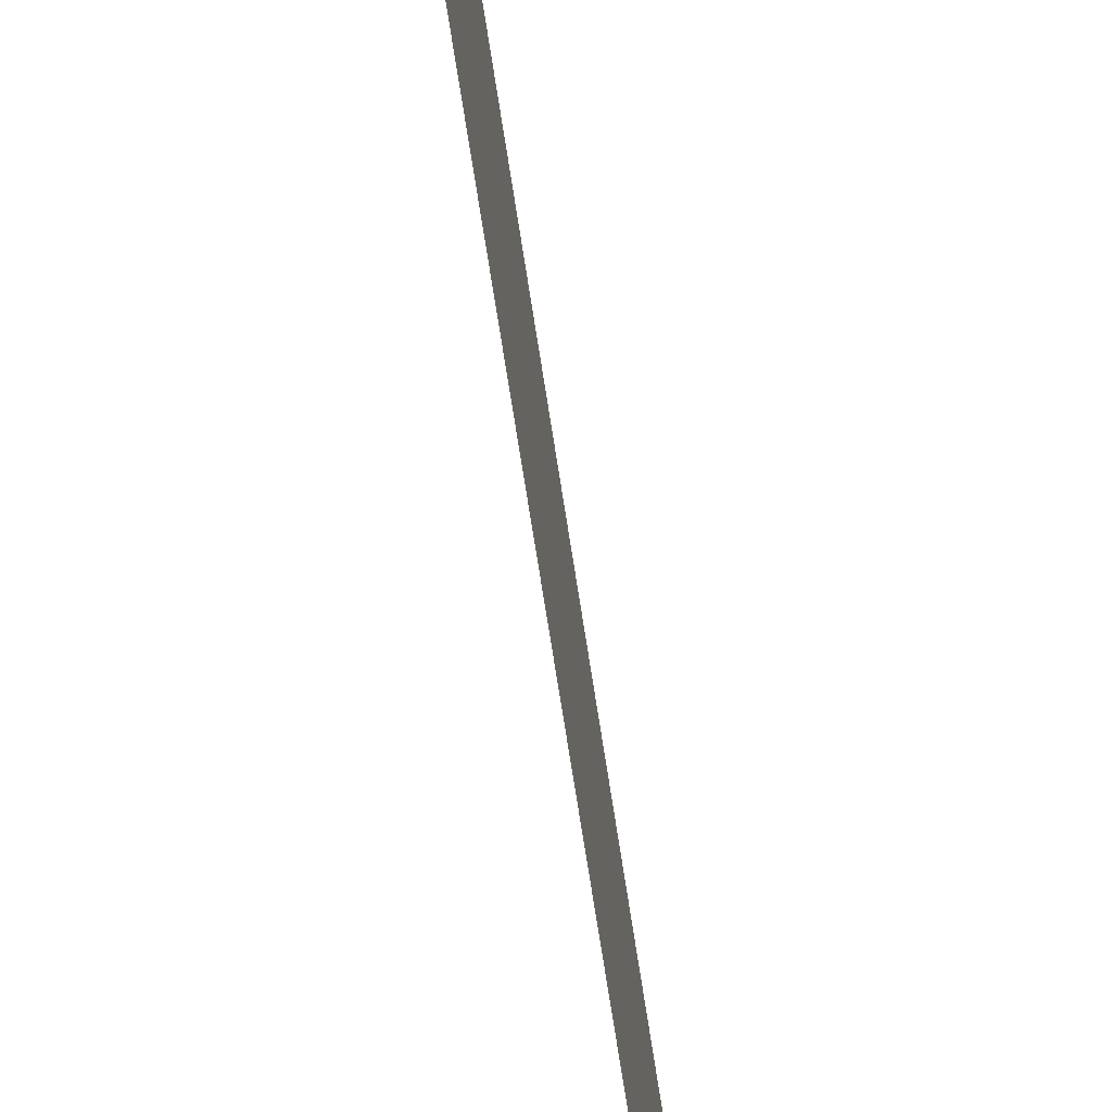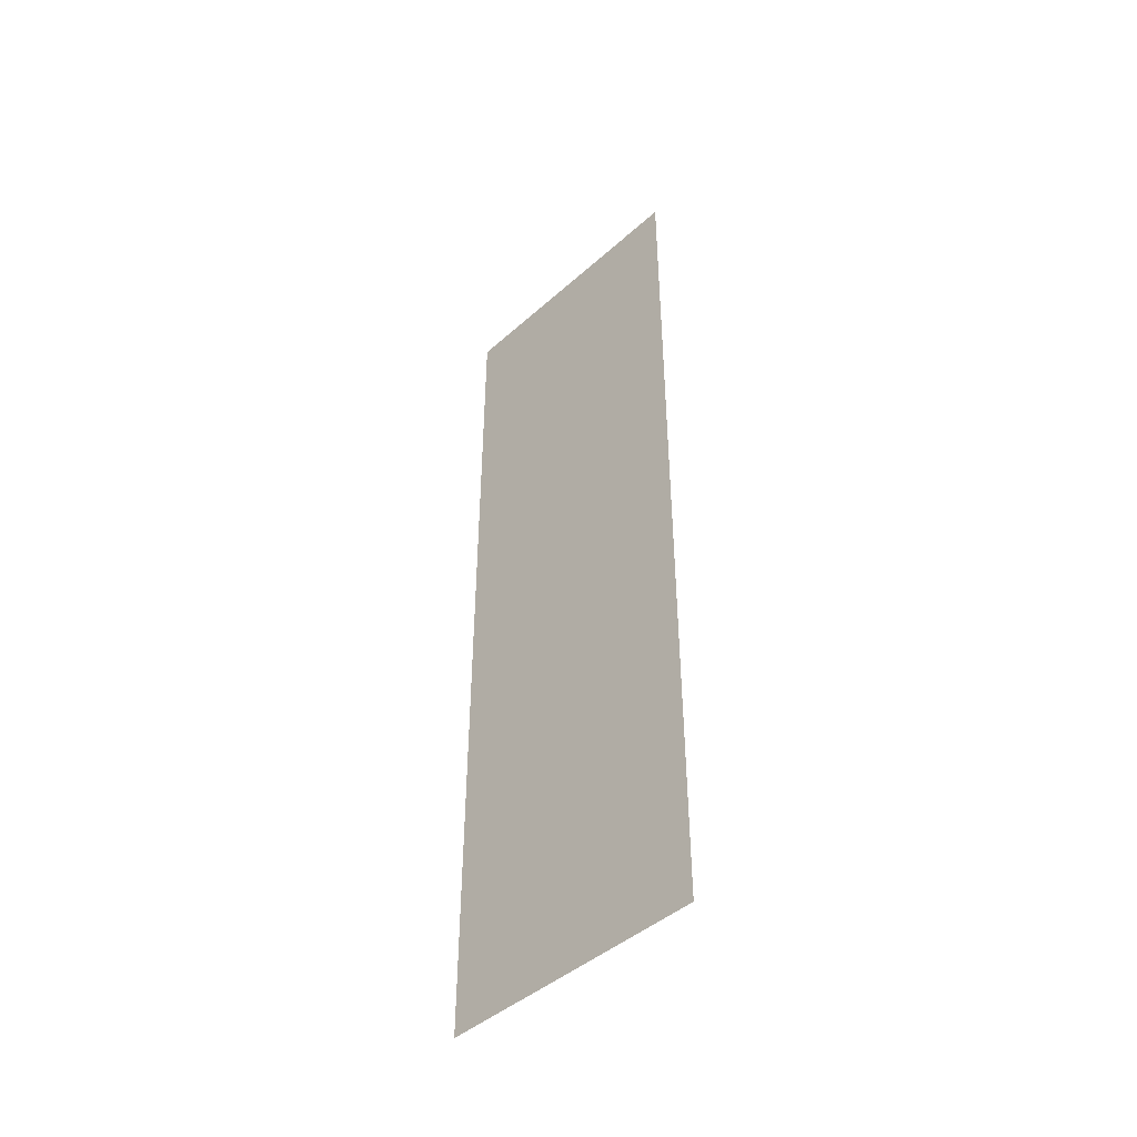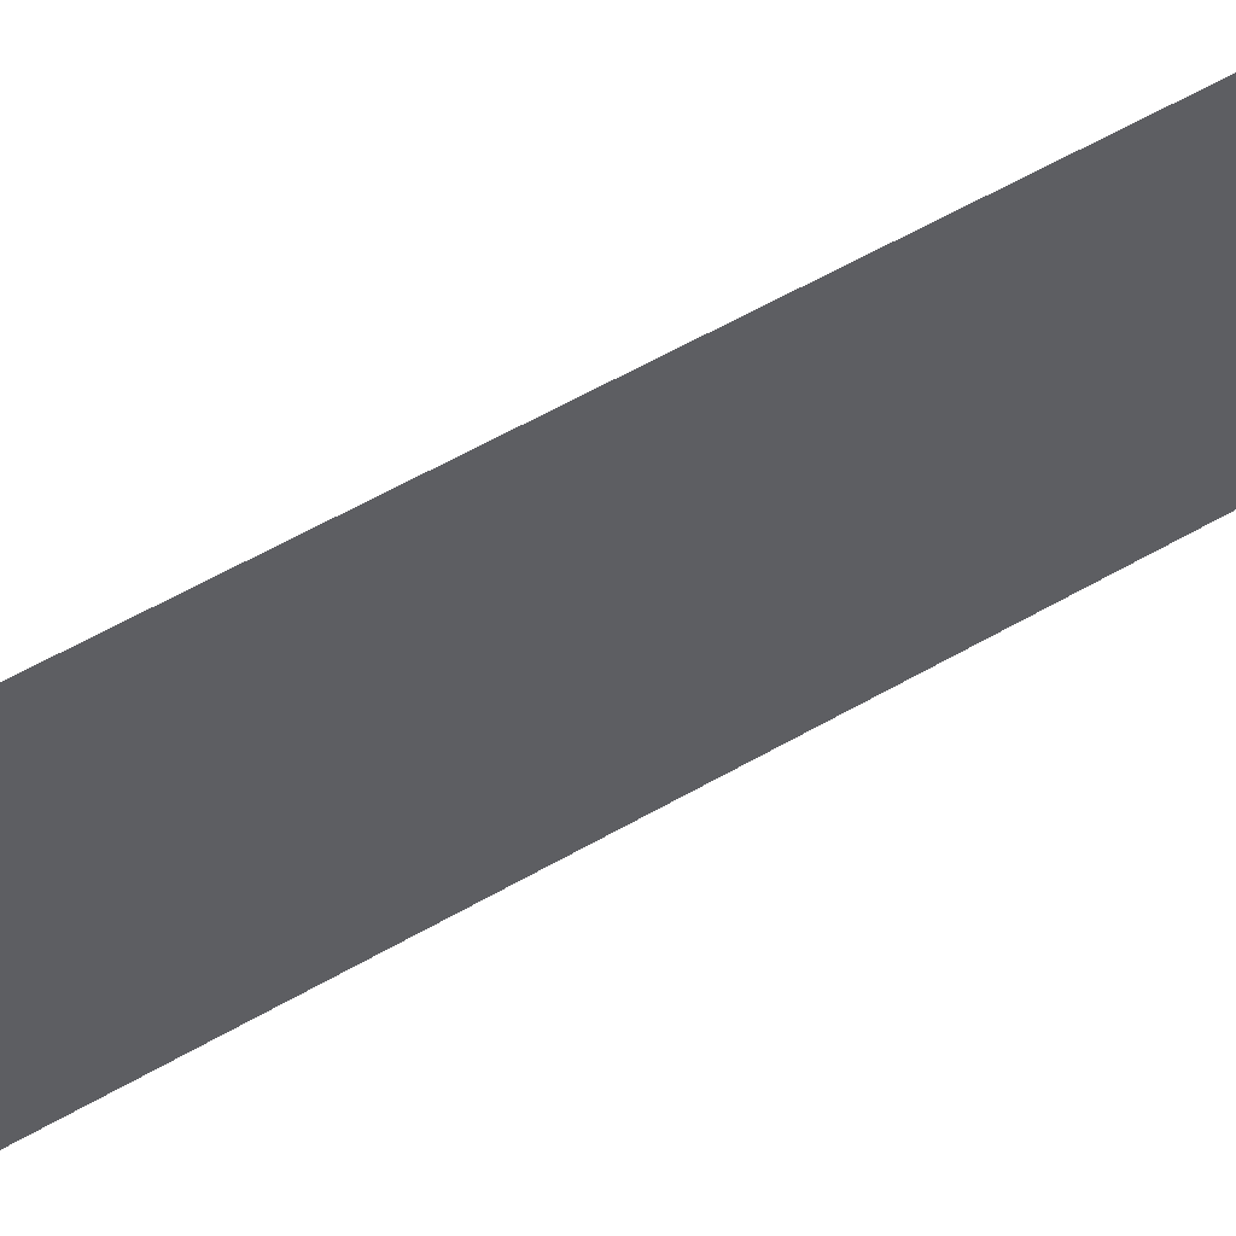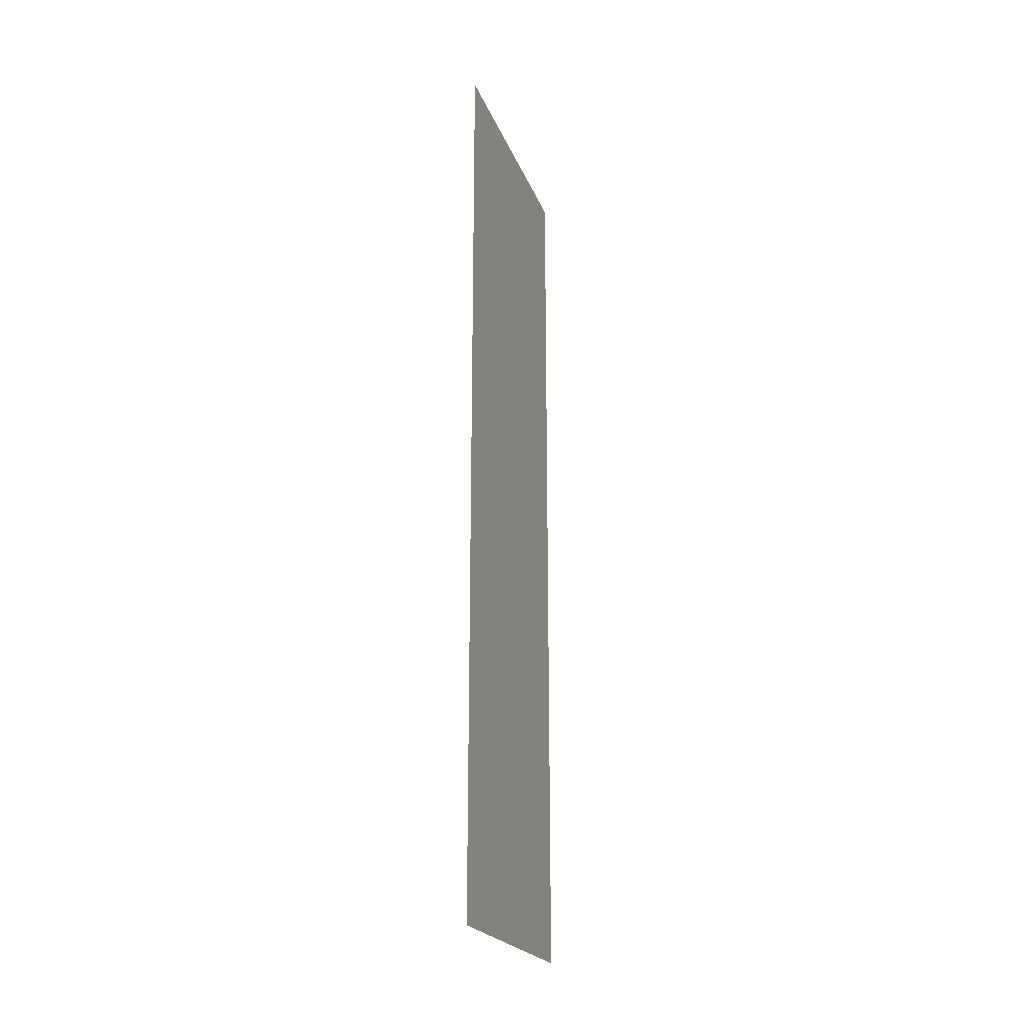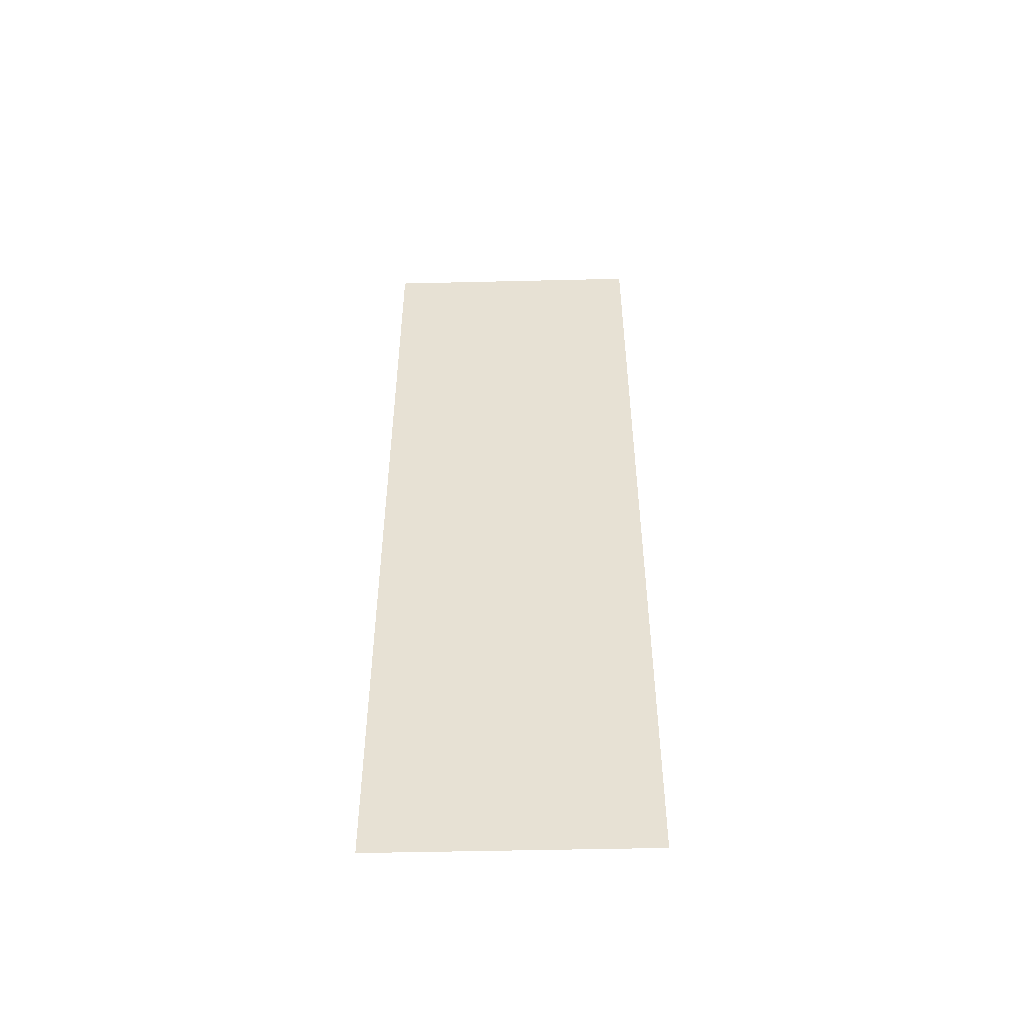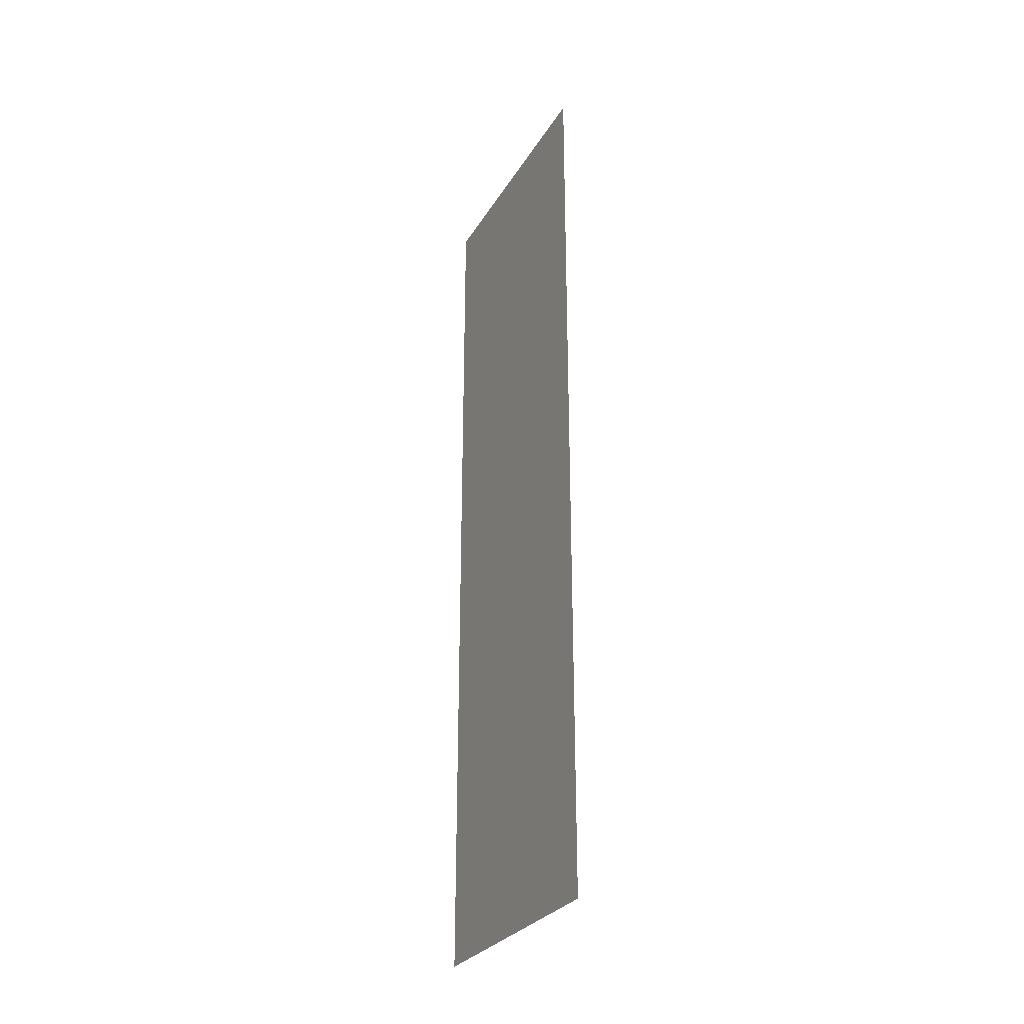
<metadata>
{"format":"obj","ext":"obj","renderer":"f3d","projection":"perspective","resolution":1024,"background":"white","views":[{"elev":-73.6,"azim":8.9,"up":"+Y"},{"elev":-44.9,"azim":135.8,"up":"+Z"},{"elev":58.2,"azim":59.2,"up":"+Y"},{"elev":-22.1,"azim":17.4,"up":"+Z"},{"elev":-49.7,"azim":-88.5,"up":"+Z"},{"elev":-28.5,"azim":-25.2,"up":"+Z"}]}
</metadata>
<code>
v 5 -1 -5
v 5 -1 5
v 5 2 -5
v 5 2 5
f 1 2 3
f 3 2 4

</code>
